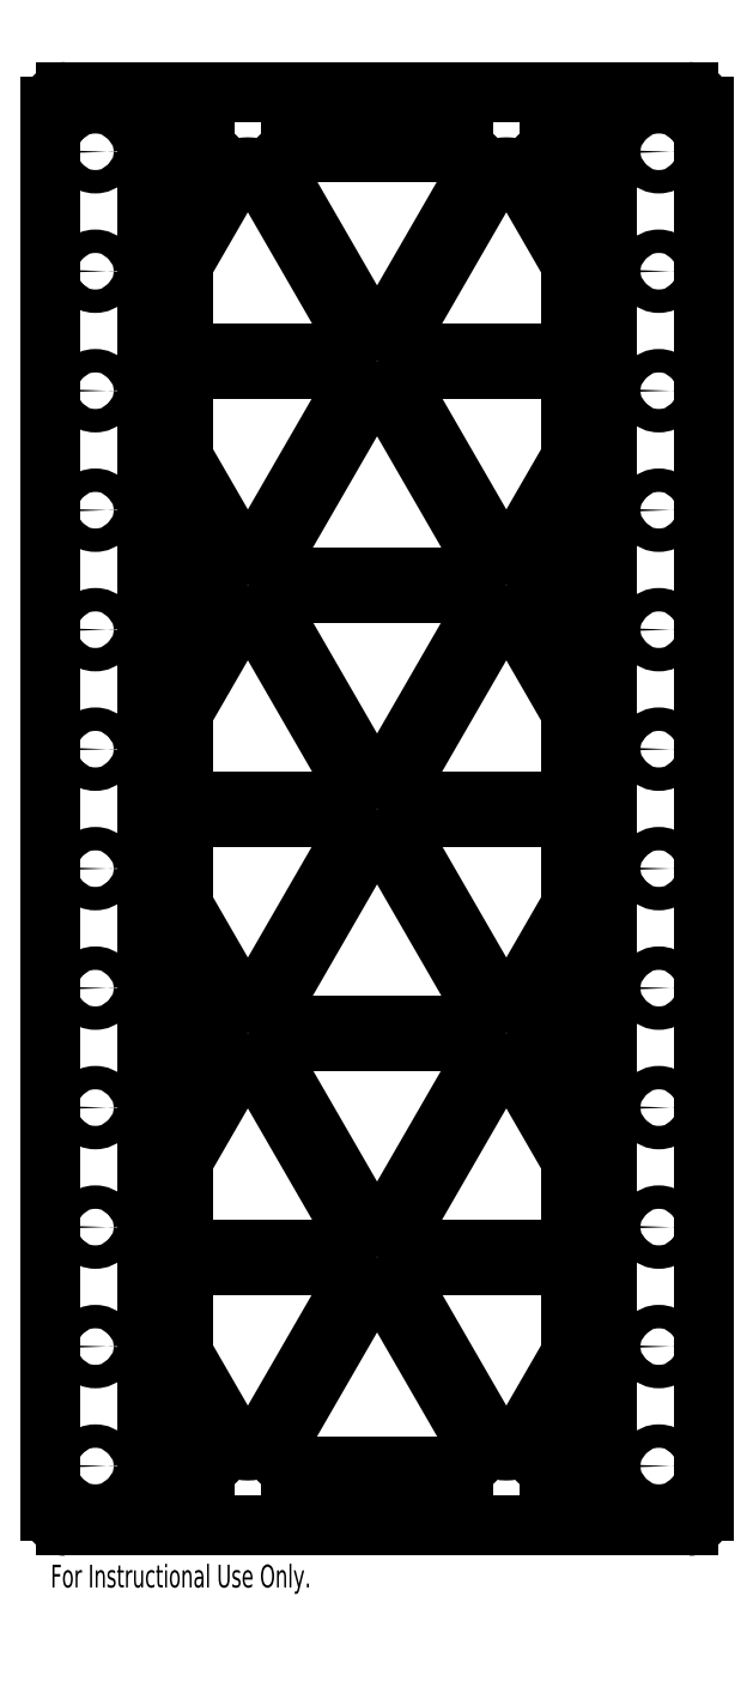
<metadata>
{"format":"dxf","ext":"dxf","renderer":"ezdxf+matplotlib","layout":"modelspace","background":"white","min_lineweight":24,"dpi":150}
</metadata>
<code>
0
SECTION
2
ENTITIES
0
LINE
8
0
10
0.8049
20
12
30
0
11
0.8049
21
0
31
0
0
LINE
8
0
10
4.665
20
0
30
0
11
4.665
21
12
31
0
0
CIRCLE
8
0
10
5.095
20
4.5
30
0
40
0.098
0
CIRCLE
8
0
10
5.095
20
0.5
30
0
40
0.098
0
CIRCLE
8
0
10
5.095
20
1.5
30
0
40
0.098
0
CIRCLE
8
0
10
5.095
20
2.5
30
0
40
0.098
0
CIRCLE
8
0
10
5.095
20
3.5
30
0
40
0.098
0
CIRCLE
8
0
10
5.095
20
5.5
30
0
40
0.098
0
CIRCLE
8
0
10
5.095
20
6.5
30
0
40
0.098
0
CIRCLE
8
0
10
5.095
20
7.5
30
0
40
0.098
0
CIRCLE
8
0
10
5.095
20
8.5
30
0
40
0.098
0
CIRCLE
8
0
10
5.095
20
9.5
30
0
40
0.098
0
CIRCLE
8
0
10
5.095
20
10.5
30
0
40
0.098
0
CIRCLE
8
0
10
5.095
20
11.5
30
0
40
0.098
0
CIRCLE
8
0
10
0.375
20
4.5
30
0
40
0.098
0
CIRCLE
8
0
10
0.375
20
0.5
30
0
40
0.098
0
CIRCLE
8
0
10
0.375
20
1.5
30
0
40
0.098
0
CIRCLE
8
0
10
0.375
20
2.5
30
0
40
0.098
0
CIRCLE
8
0
10
0.375
20
3.5
30
0
40
0.098
0
CIRCLE
8
0
10
0.375
20
5.5
30
0
40
0.098
0
CIRCLE
8
0
10
0.375
20
6.5
30
0
40
0.098
0
CIRCLE
8
0
10
0.375
20
7.5
30
0
40
0.098
0
CIRCLE
8
0
10
0.375
20
8.5
30
0
40
0.098
0
CIRCLE
8
0
10
0.375
20
9.5
30
0
40
0.098
0
CIRCLE
8
0
10
0.375
20
10.5
30
0
40
0.098
0
CIRCLE
8
0
10
0.375
20
11.5
30
0
40
0.098
0
LINE
8
0
10
1.343
20
7.469
30
0
11
1.431
21
7.622
31
0
0
LINE
8
0
10
1.235
20
7.81
30
0
11
1.323
21
7.81
31
0
0
LINE
8
0
10
1.11
20
7.532
30
0
11
1.11
21
7.685
31
0
0
LINE
8
0
10
4.36
20
8.065
30
0
11
4.36
21
8.218
31
0
0
LINE
8
0
10
4.038
20
8.127
30
0
11
4.127
21
8.281
31
0
0
LINE
8
0
10
4.146
20
7.94
30
0
11
4.235
21
7.94
31
0
0
LINE
8
0
10
1.343
20
3.719
30
0
11
1.431
21
3.873
31
0
0
LINE
8
0
10
1.235
20
4.06
30
0
11
1.323
21
4.06
31
0
0
LINE
8
0
10
1.11
20
3.782
30
0
11
1.11
21
3.935
31
0
0
LINE
8
0
10
4.36
20
4.315
30
0
11
4.36
21
4.468
31
0
0
LINE
8
0
10
4.038
20
4.378
30
0
11
4.127
21
4.531
31
0
0
LINE
8
0
10
4.146
20
4.19
30
0
11
4.235
21
4.19
31
0
0
LINE
8
0
10
4.36
20
0.625
30
0
11
4.36
21
0.7181
31
0
0
LINE
8
0
10
4.073
20
0.6875
30
0
11
4.127
21
0.7806
31
0
0
LINE
8
0
10
4.181
20
0.5
30
0
11
4.235
21
0.5
31
0
0
LINE
8
0
10
1.343
20
11.22
30
0
11
1.397
21
11.31
31
0
0
LINE
8
0
10
1.235
20
11.5
30
0
11
1.289
21
11.5
31
0
0
LINE
8
0
10
1.11
20
11.28
30
0
11
1.11
21
11.38
31
0
0
LINE
8
0
10
3.064
20
9.815
30
0
11
4.235
21
9.815
31
0
0
LINE
8
0
10
4.36
20
9.94
30
0
11
4.36
21
10.52
31
0
0
LINE
8
0
10
3.926
20
11.31
30
0
11
4.343
21
10.58
31
0
0
LINE
8
0
10
2.956
20
10
30
0
11
3.709
21
11.31
31
0
0
LINE
8
0
10
1.235
20
2.185
30
0
11
2.406
21
2.185
31
0
0
LINE
8
0
10
1.11
20
1.478
30
0
11
1.11
21
2.06
31
0
0
LINE
8
0
10
1.127
20
1.416
30
0
11
1.544
21
0.6925
31
0
0
LINE
8
0
10
1.761
20
0.6925
30
0
11
2.514
21
1.998
31
0
0
LINE
8
0
10
1.235
20
0.5
30
0
11
1.289
21
0.5
31
0
0
LINE
8
0
10
1.343
20
0.7806
30
0
11
1.397
21
0.6875
31
0
0
LINE
8
0
10
1.11
20
0.625
30
0
11
1.11
21
0.7181
31
0
0
LINE
8
0
10
1.11
20
6.19
30
0
11
1.11
21
6.772
31
0
0
LINE
8
0
10
1.235
20
6.065
30
0
11
2.406
21
6.065
31
0
0
LINE
8
0
10
1.761
20
7.558
30
0
11
2.514
21
6.253
31
0
0
LINE
8
0
10
1.127
20
6.834
30
0
11
1.544
21
7.558
31
0
0
LINE
8
0
10
1.981
20
4.19
30
0
11
3.488
21
4.19
31
0
0
LINE
8
0
10
2.843
20
5.683
30
0
11
3.597
21
4.378
31
0
0
LINE
8
0
10
1.873
20
4.378
30
0
11
2.627
21
5.683
31
0
0
LINE
8
0
10
3.064
20
2.315
30
0
11
4.235
21
2.315
31
0
0
LINE
8
0
10
4.36
20
2.44
30
0
11
4.36
21
3.022
31
0
0
LINE
8
0
10
3.926
20
3.808
30
0
11
4.343
21
3.084
31
0
0
LINE
8
0
10
2.956
20
2.502
30
0
11
3.709
21
3.808
31
0
0
LINE
8
0
10
4.36
20
1.478
30
0
11
4.36
21
2.06
31
0
0
LINE
8
0
10
3.064
20
2.185
30
0
11
4.235
21
2.185
31
0
0
LINE
8
0
10
2.956
20
1.998
30
0
11
3.709
21
0.6925
31
0
0
LINE
8
0
10
3.926
20
0.6925
30
0
11
4.343
21
1.416
31
0
0
LINE
8
0
10
1.11
20
2.44
30
0
11
1.11
21
3.022
31
0
0
LINE
8
0
10
1.235
20
2.315
30
0
11
2.406
21
2.315
31
0
0
LINE
8
0
10
1.761
20
3.808
30
0
11
2.514
21
2.502
31
0
0
LINE
8
0
10
1.127
20
3.084
30
0
11
1.544
21
3.808
31
0
0
LINE
8
0
10
2.016
20
0.5
30
0
11
3.454
21
0.5
31
0
0
LINE
8
0
10
2.843
20
1.933
30
0
11
3.562
21
0.6875
31
0
0
LINE
8
0
10
1.908
20
0.6875
30
0
11
2.627
21
1.933
31
0
0
LINE
8
0
10
1.11
20
9.94
30
0
11
1.11
21
10.52
31
0
0
LINE
8
0
10
1.235
20
9.815
30
0
11
2.406
21
9.815
31
0
0
LINE
8
0
10
1.761
20
11.31
30
0
11
2.514
21
10
31
0
0
LINE
8
0
10
1.127
20
10.58
30
0
11
1.544
21
11.31
31
0
0
LINE
8
0
10
1.981
20
7.94
30
0
11
3.488
21
7.94
31
0
0
LINE
8
0
10
2.843
20
9.432
30
0
11
3.597
21
8.127
31
0
0
LINE
8
0
10
1.873
20
8.127
30
0
11
2.627
21
9.432
31
0
0
LINE
8
0
10
3.064
20
6.065
30
0
11
4.235
21
6.065
31
0
0
LINE
8
0
10
4.36
20
6.19
30
0
11
4.36
21
6.772
31
0
0
LINE
8
0
10
3.926
20
7.558
30
0
11
4.343
21
6.834
31
0
0
LINE
8
0
10
2.956
20
6.253
30
0
11
3.709
21
7.558
31
0
0
LINE
8
0
10
0
20
0.125
30
0
11
0
21
11.88
31
0
0
LINE
8
0
10
5.345
20
12
30
0
11
0.125
21
12
31
0
0
LINE
8
0
10
5.47
20
11.88
30
0
11
5.47
21
0.125
31
0
0
LINE
8
0
10
0.125
20
0
30
0
11
5.345
21
0
31
0
0
LINE
8
0
10
2.016
20
11.5
30
0
11
3.454
21
11.5
31
0
0
LINE
8
0
10
1.908
20
11.31
30
0
11
2.627
21
10.07
31
0
0
LINE
8
0
10
2.843
20
10.07
30
0
11
3.562
21
11.31
31
0
0
LINE
8
0
10
1.343
20
8.281
30
0
11
1.431
21
8.127
31
0
0
LINE
8
0
10
1.11
20
8.065
30
0
11
1.11
21
8.218
31
0
0
LINE
8
0
10
1.235
20
7.94
30
0
11
1.323
21
7.94
31
0
0
LINE
8
0
10
1.981
20
4.06
30
0
11
3.488
21
4.06
31
0
0
LINE
8
0
10
1.873
20
3.873
30
0
11
2.627
21
2.567
31
0
0
LINE
8
0
10
2.843
20
2.567
30
0
11
3.597
21
3.873
31
0
0
LINE
8
0
10
4.36
20
5.228
30
0
11
4.36
21
5.81
31
0
0
LINE
8
0
10
3.064
20
5.935
30
0
11
4.235
21
5.935
31
0
0
LINE
8
0
10
2.956
20
5.747
30
0
11
3.709
21
4.442
31
0
0
LINE
8
0
10
3.926
20
4.442
30
0
11
4.343
21
5.166
31
0
0
LINE
8
0
10
1.981
20
7.81
30
0
11
3.488
21
7.81
31
0
0
LINE
8
0
10
1.873
20
7.622
30
0
11
2.627
21
6.317
31
0
0
LINE
8
0
10
2.843
20
6.317
30
0
11
3.597
21
7.622
31
0
0
LINE
8
0
10
1.343
20
4.531
30
0
11
1.431
21
4.378
31
0
0
LINE
8
0
10
1.11
20
4.315
30
0
11
1.11
21
4.468
31
0
0
LINE
8
0
10
1.235
20
4.19
30
0
11
1.323
21
4.19
31
0
0
LINE
8
0
10
4.36
20
8.978
30
0
11
4.36
21
9.56
31
0
0
LINE
8
0
10
3.064
20
9.685
30
0
11
4.235
21
9.685
31
0
0
LINE
8
0
10
2.956
20
9.498
30
0
11
3.709
21
8.193
31
0
0
LINE
8
0
10
3.926
20
8.193
30
0
11
4.343
21
8.916
31
0
0
LINE
8
0
10
4.146
20
4.06
30
0
11
4.235
21
4.06
31
0
0
LINE
8
0
10
4.038
20
3.873
30
0
11
4.127
21
3.719
31
0
0
LINE
8
0
10
4.36
20
3.782
30
0
11
4.36
21
3.935
31
0
0
LINE
8
0
10
4.181
20
11.5
30
0
11
4.235
21
11.5
31
0
0
LINE
8
0
10
4.073
20
11.31
30
0
11
4.127
21
11.22
31
0
0
LINE
8
0
10
4.36
20
11.28
30
0
11
4.36
21
11.38
31
0
0
LINE
8
0
10
4.146
20
7.81
30
0
11
4.235
21
7.81
31
0
0
LINE
8
0
10
4.038
20
7.622
30
0
11
4.127
21
7.469
31
0
0
LINE
8
0
10
4.36
20
7.532
30
0
11
4.36
21
7.685
31
0
0
LINE
8
0
10
1.761
20
4.442
30
0
11
2.514
21
5.747
31
0
0
LINE
8
0
10
1.235
20
5.935
30
0
11
2.406
21
5.935
31
0
0
LINE
8
0
10
1.11
20
5.228
30
0
11
1.11
21
5.81
31
0
0
LINE
8
0
10
1.127
20
5.166
30
0
11
1.544
21
4.442
31
0
0
LINE
8
0
10
1.761
20
8.193
30
0
11
2.514
21
9.498
31
0
0
LINE
8
0
10
1.235
20
9.685
30
0
11
2.406
21
9.685
31
0
0
LINE
8
0
10
1.11
20
8.978
30
0
11
1.11
21
9.56
31
0
0
LINE
8
0
10
1.127
20
8.916
30
0
11
1.544
21
8.193
31
0
0
ARC
8
0
10
1.235
20
7.532
30
0
40
0.125
50
180
51
330
0
ARC
8
0
10
1.323
20
7.685
30
0
40
0.125
50
330
51
90
0
ARC
8
0
10
1.235
20
7.685
30
0
40
0.125
50
90
51
180
0
ARC
8
0
10
4.235
20
8.065
30
0
40
0.125
50
270
51
0
0
ARC
8
0
10
4.235
20
8.218
30
0
40
0.125
50
0
51
150
0
ARC
8
0
10
4.146
20
8.065
30
0
40
0.125
50
150
51
270
0
ARC
8
0
10
1.235
20
3.782
30
0
40
0.125
50
180
51
330
0
ARC
8
0
10
1.323
20
3.935
30
0
40
0.125
50
330
51
90
0
ARC
8
0
10
1.235
20
3.935
30
0
40
0.125
50
90
51
180
0
ARC
8
0
10
4.235
20
4.315
30
0
40
0.125
50
270
51
0
0
ARC
8
0
10
4.235
20
4.468
30
0
40
0.125
50
0
51
150
0
ARC
8
0
10
4.146
20
4.315
30
0
40
0.125
50
150
51
270
0
ARC
8
0
10
4.235
20
0.625
30
0
40
0.125
50
270
51
0
0
ARC
8
0
10
4.235
20
0.7181
30
0
40
0.125
50
0
51
150
0
ARC
8
0
10
4.181
20
0.625
30
0
40
0.125
50
150
51
270
0
ARC
8
0
10
1.235
20
11.28
30
0
40
0.125
50
180
51
330
0
ARC
8
0
10
1.289
20
11.38
30
0
40
0.125
50
330
51
90
0
ARC
8
0
10
1.235
20
11.38
30
0
40
0.125
50
90
51
180
0
ARC
8
0
10
3.064
20
9.94
30
0
40
0.125
50
150
51
270
0
ARC
8
0
10
4.235
20
9.94
30
0
40
0.125
50
270
51
0
0
ARC
8
0
10
4.235
20
10.52
30
0
40
0.125
50
0
51
30
0
ARC
8
0
10
3.817
20
11.24
30
0
40
0.125
50
30
51
150
0
ARC
8
0
10
2.406
20
2.06
30
0
40
0.125
50
330
51
90
0
ARC
8
0
10
1.235
20
2.06
30
0
40
0.125
50
90
51
180
0
ARC
8
0
10
1.235
20
1.478
30
0
40
0.125
50
180
51
210
0
ARC
8
0
10
1.652
20
0.755
30
0
40
0.125
50
210
51
330
0
ARC
8
0
10
1.235
20
0.625
30
0
40
0.125
50
180
51
270
0
ARC
8
0
10
1.289
20
0.625
30
0
40
0.125
50
270
51
30
0
ARC
8
0
10
1.235
20
0.7181
30
0
40
0.125
50
30
51
180
0
ARC
8
0
10
1.235
20
6.772
30
0
40
0.125
50
150
51
180
0
ARC
8
0
10
1.235
20
6.19
30
0
40
0.125
50
180
51
270
0
ARC
8
0
10
2.406
20
6.19
30
0
40
0.125
50
270
51
30
0
ARC
8
0
10
1.652
20
7.495
30
0
40
0.125
50
30
51
150
0
ARC
8
0
10
1.981
20
4.315
30
0
40
0.125
50
150
51
270
0
ARC
8
0
10
3.488
20
4.315
30
0
40
0.125
50
270
51
30
0
ARC
8
0
10
2.735
20
5.62
30
0
40
0.125
50
30
51
150
0
ARC
8
0
10
3.064
20
2.44
30
0
40
0.125
50
150
51
270
0
ARC
8
0
10
4.235
20
2.44
30
0
40
0.125
50
270
51
0
0
ARC
8
0
10
4.235
20
3.022
30
0
40
0.125
50
0
51
30
0
ARC
8
0
10
3.817
20
3.745
30
0
40
0.125
50
30
51
150
0
ARC
8
0
10
4.235
20
1.478
30
0
40
0.125
50
330
51
0
0
ARC
8
0
10
4.235
20
2.06
30
0
40
0.125
50
0
51
90
0
ARC
8
0
10
3.064
20
2.06
30
0
40
0.125
50
90
51
210
0
ARC
8
0
10
3.817
20
0.755
30
0
40
0.125
50
210
51
330
0
ARC
8
0
10
1.235
20
3.022
30
0
40
0.125
50
150
51
180
0
ARC
8
0
10
1.235
20
2.44
30
0
40
0.125
50
180
51
270
0
ARC
8
0
10
2.406
20
2.44
30
0
40
0.125
50
270
51
30
0
ARC
8
0
10
1.652
20
3.745
30
0
40
0.125
50
30
51
150
0
ARC
8
0
10
2.016
20
0.625
30
0
40
0.125
50
150
51
270
0
ARC
8
0
10
3.454
20
0.625
30
0
40
0.125
50
270
51
30
0
ARC
8
0
10
2.735
20
1.87
30
0
40
0.125
50
30
51
150
0
ARC
8
0
10
1.235
20
10.52
30
0
40
0.125
50
150
51
180
0
ARC
8
0
10
1.235
20
9.94
30
0
40
0.125
50
180
51
270
0
ARC
8
0
10
2.406
20
9.94
30
0
40
0.125
50
270
51
30
0
ARC
8
0
10
1.652
20
11.24
30
0
40
0.125
50
30
51
150
0
ARC
8
0
10
1.981
20
8.065
30
0
40
0.125
50
150
51
270
0
ARC
8
0
10
3.488
20
8.065
30
0
40
0.125
50
270
51
30
0
ARC
8
0
10
2.735
20
9.37
30
0
40
0.125
50
30
51
150
0
ARC
8
0
10
3.064
20
6.19
30
0
40
0.125
50
150
51
270
0
ARC
8
0
10
4.235
20
6.19
30
0
40
0.125
50
270
51
0
0
ARC
8
0
10
4.235
20
6.772
30
0
40
0.125
50
360
51
30
0
ARC
8
0
10
3.817
20
7.495
30
0
40
0.125
50
30
51
150
0
ARC
8
0
10
0.125
20
0.125
30
0
40
0.125
50
180
51
270
0
ARC
8
0
10
0.125
20
11.88
30
0
40
0.125
50
90
51
180
0
ARC
8
0
10
5.345
20
11.88
30
0
40
0.125
50
360
51
90
0
ARC
8
0
10
5.345
20
0.125
30
0
40
0.125
50
270
51
0
0
ARC
8
0
10
3.454
20
11.38
30
0
40
0.125
50
330
51
90
0
ARC
8
0
10
2.016
20
11.38
30
0
40
0.125
50
90
51
210
0
ARC
8
0
10
2.735
20
10.13
30
0
40
0.125
50
210
51
330
0
ARC
8
0
10
1.323
20
8.065
30
0
40
0.125
50
270
51
30
0
ARC
8
0
10
1.235
20
8.218
30
0
40
0.125
50
30
51
180
0
ARC
8
0
10
1.235
20
8.065
30
0
40
0.125
50
180
51
270
0
ARC
8
0
10
3.488
20
3.935
30
0
40
0.125
50
330
51
90
0
ARC
8
0
10
1.981
20
3.935
30
0
40
0.125
50
90
51
210
0
ARC
8
0
10
2.735
20
2.63
30
0
40
0.125
50
210
51
330
0
ARC
8
0
10
4.235
20
5.228
30
0
40
0.125
50
330
51
0
0
ARC
8
0
10
4.235
20
5.81
30
0
40
0.125
50
0
51
90
0
ARC
8
0
10
3.064
20
5.81
30
0
40
0.125
50
90
51
210
0
ARC
8
0
10
3.817
20
4.505
30
0
40
0.125
50
210
51
330
0
ARC
8
0
10
3.488
20
7.685
30
0
40
0.125
50
330
51
90
0
ARC
8
0
10
1.981
20
7.685
30
0
40
0.125
50
90
51
210
0
ARC
8
0
10
2.735
20
6.38
30
0
40
0.125
50
210
51
330
0
ARC
8
0
10
1.323
20
4.315
30
0
40
0.125
50
270
51
30
0
ARC
8
0
10
1.235
20
4.468
30
0
40
0.125
50
30
51
180
0
ARC
8
0
10
1.235
20
4.315
30
0
40
0.125
50
180
51
270
0
ARC
8
0
10
4.235
20
8.978
30
0
40
0.125
50
330
51
0
0
ARC
8
0
10
4.235
20
9.56
30
0
40
0.125
50
0
51
90
0
ARC
8
0
10
3.064
20
9.56
30
0
40
0.125
50
90
51
210
0
ARC
8
0
10
3.817
20
8.255
30
0
40
0.125
50
210
51
330
0
ARC
8
0
10
4.235
20
3.935
30
0
40
0.125
50
0
51
90
0
ARC
8
0
10
4.146
20
3.935
30
0
40
0.125
50
90
51
210
0
ARC
8
0
10
4.235
20
3.782
30
0
40
0.125
50
210
51
0
0
ARC
8
0
10
4.235
20
11.38
30
0
40
0.125
50
0
51
90
0
ARC
8
0
10
4.181
20
11.38
30
0
40
0.125
50
90
51
210
0
ARC
8
0
10
4.235
20
11.28
30
0
40
0.125
50
210
51
0
0
ARC
8
0
10
4.235
20
7.685
30
0
40
0.125
50
0
51
90
0
ARC
8
0
10
4.146
20
7.685
30
0
40
0.125
50
90
51
210
0
ARC
8
0
10
4.235
20
7.532
30
0
40
0.125
50
210
51
0
0
ARC
8
0
10
1.652
20
4.505
30
0
40
0.125
50
210
51
330
0
ARC
8
0
10
2.406
20
5.81
30
0
40
0.125
50
330
51
90
0
ARC
8
0
10
1.235
20
5.81
30
0
40
0.125
50
90
51
180
0
ARC
8
0
10
1.235
20
5.228
30
0
40
0.125
50
180
51
210
0
ARC
8
0
10
1.652
20
8.255
30
0
40
0.125
50
210
51
330
0
ARC
8
0
10
2.406
20
9.56
30
0
40
0.125
50
330
51
90
0
ARC
8
0
10
1.235
20
9.56
30
0
40
0.125
50
90
51
180
0
ARC
8
0
10
1.235
20
8.978
30
0
40
0.125
50
180
51
210
0
MTEXT
8
0
10
0
20
-0.04014
30
0
40
0.1903
41
0
71
     1
72
     1
1
SOLIDWORKS Educational Product.
7
SLDTEXTSTYLE0
73
     1
44
1
0
MTEXT
8
0
10
0
20
-0.3256
30
0
40
0.1903
41
0
71
     1
72
     1
1
For Instructional Use Only.
7
SLDTEXTSTYLE0
73
     1
44
1
0
ENDSEC
0
EOF

</code>
